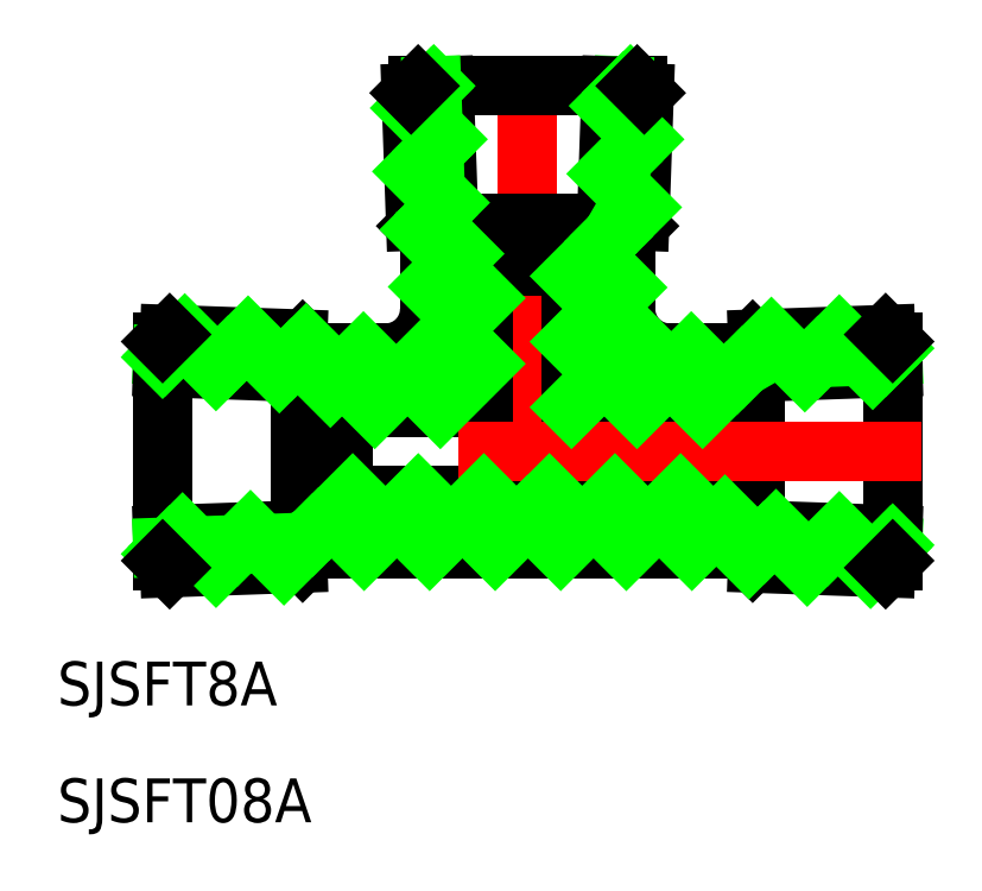
<metadata>
{"format":"dxf","ext":"dxf","renderer":"ezdxf+matplotlib","layout":"modelspace","background":"white","min_lineweight":24,"dpi":150}
</metadata>
<code>
0
SECTION
2
ENTITIES
0
LINE
8
CENTER
10
0
20
27
30
0
11
0
21
-8.713
31
0
0
LINE
8
0
10
14.02
20
5.339
30
0
11
25
21
5.722
31
0
0
LINE
8
0
10
15.6
20
6.25
30
0
11
25
21
6.579
31
0
0
LINE
8
0
10
15.6
20
-6.25
30
0
11
25
21
-6.579
31
0
0
LINE
8
0
10
14.02
20
-5.339
30
0
11
25
21
-5.722
31
0
0
LINE
8
0
10
14.02
20
5.339
30
0
11
14.02
21
-5.339
31
0
0
LINE
8
0
10
15.6
20
6.25
30
0
11
15.6
21
-6.25
31
0
0
LINE
8
0
10
14.02
20
-5.339
30
0
11
15.6
21
-6.25
31
0
0
LINE
8
0
10
14.02
20
5.339
30
0
11
15.6
21
6.25
31
0
0
LINE
8
0
10
14.02
20
5.339
30
0
11
12.67
21
3
31
0
0
LINE
8
0
10
14.02
20
-5.339
30
0
11
12.67
21
-3
31
0
0
LINE
8
0
10
12.67
20
3
30
0
11
3
21
3
31
0
0
LINE
8
0
10
12.67
20
3
30
0
11
12.67
21
-3
31
0
0
LINE
8
0
10
15.75
20
7.677
30
0
11
24.52
21
7.983
31
0
0
LINE
8
0
10
15.75
20
-7.677
30
0
11
24.52
21
-7.983
31
0
0
LINE
8
0
10
15.41
20
-7.531
30
0
11
14.74
21
-6.86
31
0
0
LINE
8
0
10
15.41
20
7.531
30
0
11
14.74
21
6.86
31
0
0
LINE
8
0
10
9.713
20
6.713
30
0
11
14.39
21
6.713
31
0
0
LINE
8
0
10
25
20
7.5
30
0
11
25
21
-7.5
31
0
0
ARC
8
0
10
14.39
20
7.213
30
0
40
0.5
50
270
51
315
0
ARC
8
0
10
15.76
20
7.177
30
0
40
0.5
50
92
51
135
0
ARC
8
0
10
15.76
20
-7.177
30
0
40
0.5
50
225
51
268
0
ARC
8
0
10
14.39
20
-7.213
30
0
40
0.5
50
45
51
90
0
LINE
8
0
10
-6.713
20
9.713
30
0
11
-6.713
21
14.39
31
0
0
LINE
8
0
10
6.713
20
9.713
30
0
11
6.713
21
14.39
31
0
0
LINE
8
0
10
-5.339
20
14.02
30
0
11
-3
21
12.67
31
0
0
LINE
8
0
10
5.339
20
14.02
30
0
11
3
21
12.67
31
0
0
LINE
8
0
10
-3
20
12.67
30
0
11
-3
21
3
31
0
0
LINE
8
0
10
3
20
12.67
30
0
11
3
21
3
31
0
0
LINE
8
0
10
3
20
12.67
30
0
11
-3
21
12.67
31
0
0
LINE
8
0
10
7.5
20
25
30
0
11
-7.5
21
25
31
0
0
LINE
8
0
10
6.25
20
15.6
30
0
11
-6.25
21
15.6
31
0
0
LINE
8
0
10
5.339
20
14.02
30
0
11
-5.339
21
14.02
31
0
0
LINE
8
0
10
-7.677
20
15.75
30
0
11
-7.983
21
24.52
31
0
0
LINE
8
0
10
-5.339
20
14.02
30
0
11
-5.722
21
25
31
0
0
LINE
8
0
10
-6.25
20
15.6
30
0
11
-6.579
21
25
31
0
0
LINE
8
0
10
-7.531
20
15.41
30
0
11
-6.86
21
14.74
31
0
0
ARC
8
0
10
-7.213
20
14.39
30
0
40
0.5
50
0
51
45
0
ARC
8
0
10
-7.177
20
15.76
30
0
40
0.5
50
182
51
225
0
LINE
8
0
10
-5.339
20
14.02
30
0
11
-6.25
21
15.6
31
0
0
LINE
8
0
10
7.677
20
15.75
30
0
11
7.983
21
24.52
31
0
0
LINE
8
0
10
6.25
20
15.6
30
0
11
6.579
21
25
31
0
0
LINE
8
0
10
5.339
20
14.02
30
0
11
5.722
21
25
31
0
0
LINE
8
0
10
7.531
20
15.41
30
0
11
6.86
21
14.74
31
0
0
ARC
8
0
10
7.177
20
15.76
30
0
40
0.5
50
315
51
358
0
ARC
8
0
10
7.213
20
14.39
30
0
40
0.5
50
135
51
180
0
LINE
8
0
10
5.339
20
14.02
30
0
11
6.25
21
15.6
31
0
0
ARC
8
0
10
9.713
20
9.713
30
0
40
3
50
180
51
270
0
LINE
8
0
10
14.39
20
-6.713
30
0
11
-14.39
21
-6.713
31
0
0
LINE
8
0
10
-9.713
20
6.713
30
0
11
-14.39
21
6.713
31
0
0
LINE
8
0
10
-12.67
20
-3
30
0
11
12.67
21
-3
31
0
0
LINE
8
0
10
-12.67
20
3
30
0
11
-3
21
3
31
0
0
LINE
8
0
10
-14.02
20
-5.339
30
0
11
-12.67
21
-3
31
0
0
LINE
8
0
10
-14.02
20
5.339
30
0
11
-12.67
21
3
31
0
0
LINE
8
CENTER
10
27
20
0
30
0
11
-27
21
0
31
0
0
ARC
8
0
10
-9.713
20
9.713
30
0
40
3
50
270
51
7e-15
0
LINE
8
0
10
-12.67
20
3
30
0
11
-12.67
21
-3
31
0
0
LINE
8
0
10
-25
20
7.5
30
0
11
-25
21
-7.5
31
0
0
LINE
8
0
10
-15.6
20
6.25
30
0
11
-15.6
21
-6.25
31
0
0
LINE
8
0
10
-14.02
20
5.339
30
0
11
-14.02
21
-5.339
31
0
0
LINE
8
0
10
-15.75
20
-7.677
30
0
11
-24.52
21
-7.983
31
0
0
LINE
8
0
10
-14.02
20
-5.339
30
0
11
-25
21
-5.722
31
0
0
LINE
8
0
10
-15.6
20
-6.25
30
0
11
-25
21
-6.579
31
0
0
ARC
8
0
10
-14.39
20
-7.213
30
0
40
0.5
50
90
51
135
0
ARC
8
0
10
-15.76
20
-7.177
30
0
40
0.5
50
272
51
315
0
LINE
8
0
10
-15.41
20
-7.531
30
0
11
-14.74
21
-6.86
31
0
0
LINE
8
0
10
-14.02
20
-5.339
30
0
11
-15.6
21
-6.25
31
0
0
LINE
8
0
10
-15.75
20
7.677
30
0
11
-24.52
21
7.983
31
0
0
LINE
8
0
10
-15.6
20
6.25
30
0
11
-25
21
6.579
31
0
0
LINE
8
0
10
-14.02
20
5.339
30
0
11
-25
21
5.722
31
0
0
ARC
8
0
10
-15.76
20
7.177
30
0
40
0.5
50
45
51
88
0
ARC
8
0
10
-14.39
20
7.213
30
0
40
0.5
50
225
51
270
0
LINE
8
0
10
-15.41
20
7.531
30
0
11
-14.74
21
6.86
31
0
0
LINE
8
0
10
-14.02
20
5.339
30
0
11
-15.6
21
6.25
31
0
0
LINE
8
0
10
-25
20
6.431
30
0
11
-24.86
21
6.574
31
0
0
LINE
8
0
10
-6.574
20
24.86
30
0
11
-6.431
21
25
31
0
0
LINE
8
0
10
-24.86
20
6.574
30
0
11
-23.48
21
7.947
31
0
0
LINE
8
0
10
-7.947
20
23.48
30
0
11
-6.574
21
24.86
31
0
0
LINE
8
0
10
-21.35
20
5.595
30
0
11
-20.52
21
6.422
31
0
0
LINE
8
0
10
-6.422
20
20.52
30
0
11
-5.595
21
21.35
31
0
0
LINE
8
0
10
-20.52
20
6.422
30
0
11
-19.15
21
7.796
31
0
0
LINE
8
0
10
-7.796
20
19.15
30
0
11
-6.422
21
20.52
31
0
0
LINE
8
0
10
-17.01
20
5.443
30
0
11
-16.18
21
6.271
31
0
0
LINE
8
0
10
-6.271
20
16.18
30
0
11
-5.443
21
17.01
31
0
0
LINE
8
0
10
-16.18
20
6.271
30
0
11
-15.17
21
7.285
31
0
0
LINE
8
0
10
-7.285
20
15.17
30
0
11
-6.271
21
16.18
31
0
0
LINE
8
0
10
-25
20
-7.039
30
0
11
-24.52
21
-6.562
31
0
0
LINE
8
0
10
6.562
20
24.52
30
0
11
7.039
21
25
31
0
0
LINE
8
0
10
-24.52
20
-6.562
30
0
11
-23.64
21
-5.675
31
0
0
LINE
8
0
10
5.675
20
23.64
30
0
11
6.562
21
24.52
31
0
0
LINE
8
0
10
-13.51
20
4.451
30
0
11
-11.25
21
6.713
31
0
0
LINE
8
0
10
-6.713
20
11.25
30
0
11
-4.451
21
13.51
31
0
0
LINE
8
0
10
-21.34
20
-7.872
30
0
11
-19.87
21
-6.399
31
0
0
LINE
8
0
10
6.399
20
19.87
30
0
11
7.872
21
21.34
31
0
0
LINE
8
0
10
-19.87
20
-6.399
30
0
11
-18.98
21
-5.512
31
0
0
LINE
8
0
10
5.512
20
18.98
30
0
11
6.399
21
19.87
31
0
0
LINE
8
0
10
-10.47
20
3
30
0
11
-3
21
10.47
31
0
0
LINE
8
0
10
-16.69
20
-7.71
30
0
11
-14.73
21
-5.745
31
0
0
LINE
8
0
10
5.745
20
14.73
30
0
11
7.71
21
16.69
31
0
0
LINE
8
0
10
-14.73
20
-5.745
30
0
11
-14.33
21
-5.35
31
0
0
LINE
8
0
10
5.35
20
14.33
30
0
11
5.745
21
14.73
31
0
0
LINE
8
0
10
-13.62
20
-4.635
30
0
11
-11.98
21
-3
31
0
0
LINE
8
0
10
3
20
11.98
30
0
11
4.635
21
13.62
31
0
0
LINE
8
0
10
-5.98
20
3
30
0
11
-3
21
5.98
31
0
0
LINE
8
0
10
-11.2
20
-6.713
30
0
11
-7.49
21
-3
31
0
0
LINE
8
0
10
3
20
7.49
30
0
11
6.713
21
11.2
31
0
0
LINE
8
0
10
-6.713
20
-6.713
30
0
11
-3
21
-3
31
0
0
LINE
8
0
10
3
20
3
30
0
11
7.592
21
7.592
31
0
0
LINE
8
0
10
-2.223
20
-6.713
30
0
11
-4e-16
21
-4.49
31
0
0
LINE
8
0
10
7.49
20
3
30
0
11
11.2
21
6.713
31
0
0
LINE
8
0
10
0
20
-4.49
30
0
11
1.49
21
-3
31
0
0
LINE
8
0
10
2.267
20
-6.713
30
0
11
5.98
21
-3
31
0
0
LINE
8
0
10
14.73
20
5.745
30
0
11
16.69
21
7.71
31
0
0
LINE
8
0
10
11.98
20
3
30
0
11
13.62
21
4.635
31
0
0
LINE
8
0
10
14.33
20
5.35
30
0
11
14.73
21
5.745
31
0
0
LINE
8
0
10
6.757
20
-6.713
30
0
11
10.47
21
-3
31
0
0
LINE
8
0
10
19.87
20
6.399
30
0
11
21.34
21
7.872
31
0
0
LINE
8
0
10
18.98
20
5.512
30
0
11
19.87
21
6.399
31
0
0
LINE
8
0
10
11.25
20
-6.713
30
0
11
13.51
21
-4.451
31
0
0
LINE
8
0
10
24.52
20
6.562
30
0
11
25
21
7.039
31
0
0
LINE
8
0
10
23.64
20
5.675
30
0
11
24.52
21
6.562
31
0
0
LINE
8
0
10
15.17
20
-7.285
30
0
11
16.18
21
-6.271
31
0
0
LINE
8
0
10
16.18
20
-6.271
30
0
11
17.01
21
-5.443
31
0
0
LINE
8
0
10
19.15
20
-7.796
30
0
11
20.52
21
-6.422
31
0
0
LINE
8
0
10
20.52
20
-6.422
30
0
11
21.35
21
-5.595
31
0
0
LINE
8
0
10
23.48
20
-7.947
30
0
11
24.86
21
-6.574
31
0
0
LINE
8
0
10
24.86
20
-6.574
30
0
11
25
21
-6.431
31
0
0
TEXT
8
0
10
-32.21
20
-17.41
30
0
40
3
1
SJSFT8A
0
TEXT
8
0
10
-32.21
20
-25.41
30
0
40
3
1
SJSFT08A
0
LINE
8
0
10
-25
20
-7.5
30
0
11
-24.52
21
-7.983
31
0
0
LINE
8
0
10
-25
20
7.5
30
0
11
-24.52
21
7.983
31
0
0
LINE
8
0
10
-7.5
20
25
30
0
11
-7.983
21
24.52
31
0
0
LINE
8
0
10
7.5
20
25
30
0
11
7.983
21
24.52
31
0
0
LINE
8
0
10
25
20
-7.5
30
0
11
24.52
21
-7.983
31
0
0
LINE
8
0
10
25
20
7.5
30
0
11
24.52
21
7.983
31
0
0
ENDSEC
0
EOF

</code>
